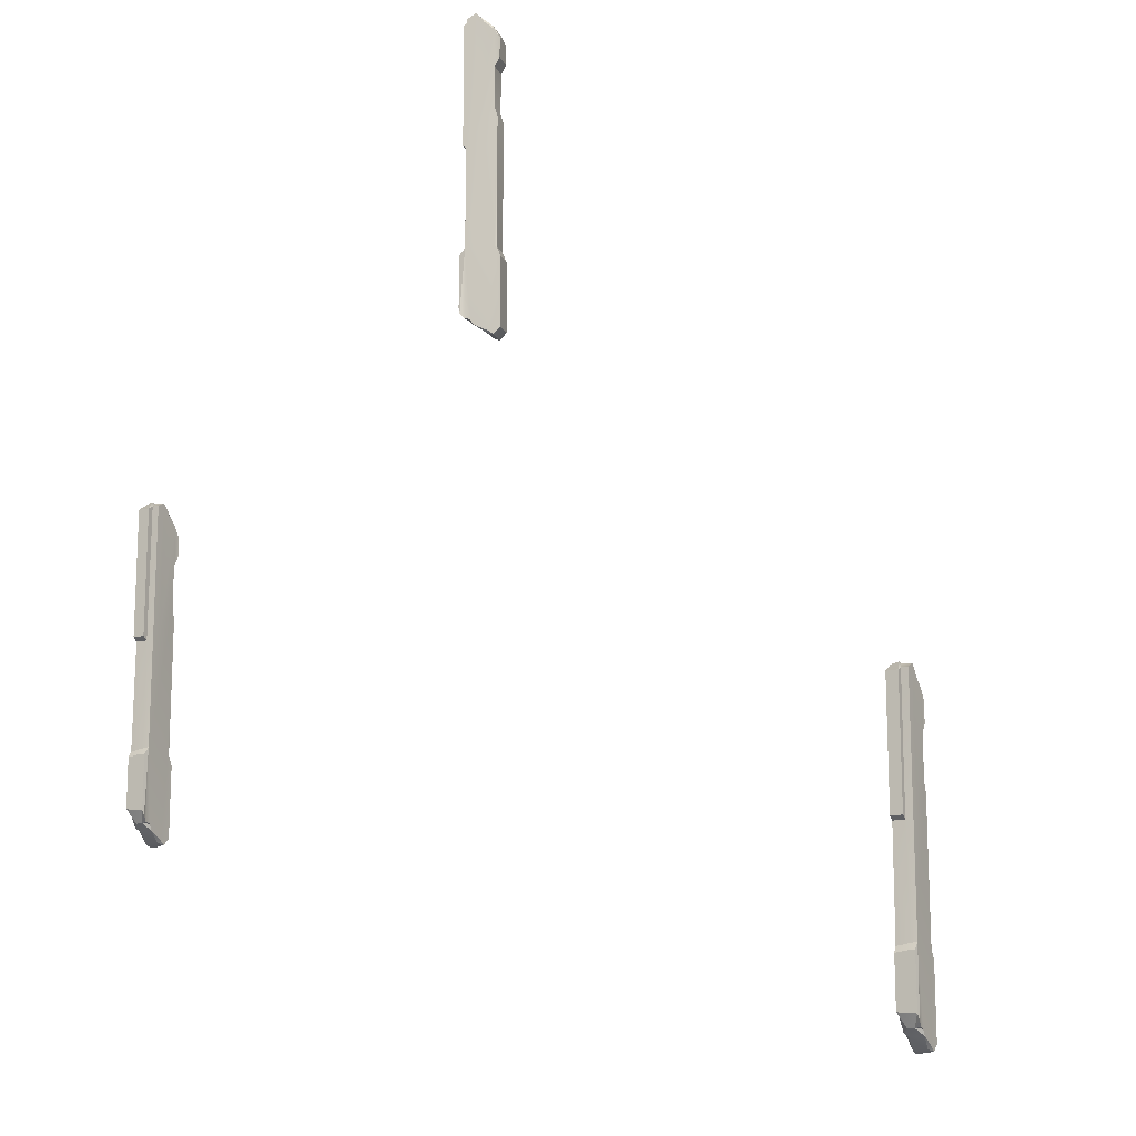
<metadata>
{"format":"obj","ext":"obj","renderer":"f3d","projection":"perspective","resolution":1024,"background":"white","views":[{"elev":-14.7,"azim":178.1,"up":"+Y"}]}
</metadata>
<code>
g Group01
v -56.34 -43.45 44.67
v -55.71 -42.94 43.64
v -57.71 -43.49 43.83
v -57.93 -42.98 42.25
v -54.89 -41.02 41.72
v -56.59 -41.15 40.58
v -55.49 -40 39.16
v -57.08 -41.19 39.62
v -54.37 -40 39.84
v -54.06 -40.55 41.47
v -58.98 -43.28 42.72
v -54.9 18.71 39.32
v -53.74 18.52 40.94
v -55.4 18.62 40.26
v -54.53 17.1 37.97
v -54.9 18.71 39.32
v -55.09 17.67 38.88
v -55.4 18.62 40.26
v -55.4 18.62 40.26
v -55.87 18.51 40.06
v -55.09 17.67 38.88
v -57.07 18.52 39.6
v -56.21 17.68 38.19
v -53.29 -37.65 38.72
v -55.27 -37.82 37.51
v -55.49 -40 39.16
v -54.37 -40 39.84
v -55.65 -37.86 37.28
v -52.63 -37.43 39.13
v -53.08 -7.173 39.86
v -55.03 -7.172 38.79
v -54.96 -26.78 38.68
v -52.98 -27.17 39.7
v -56.34 -43.45 44.67
v -57.71 -43.49 43.83
v -56.69 -41.97 45.72
v -59.69 -42.05 43.88
v -58.98 -43.28 42.72
v -58.15 15.88 42.57
v -59.45 13.19 43.48
v -59.26 13.59 43.18
v -55.65 -37.86 37.28
v -55.65 -27.97 37.28
v -56.21 -26.58 38.19
v -56.01 -38.88 37.37
v -54.53 17.1 37.97
v -55.09 17.67 38.88
v -55.03 -7.172 38.79
v -54.53 -6.537 37.97
v -55.09 17.67 38.88
v -56.21 17.68 38.19
v -55.03 -7.172 38.79
v -56.21 -6.195 38.19
v -56.21 -26.58 38.19
v -54.96 -26.78 38.68
v -54.53 -27.97 37.97
v -54.96 -26.78 38.68
v -56.21 -26.58 38.19
v -55.65 -27.97 37.28
v -54.53 -27.97 37.97
v -55.65 -27.97 37.28
v -55.65 -37.86 37.28
v -55.27 -37.82 37.51
v -55.27 -37.82 37.51
v -53.29 -37.65 38.72
v -54.53 -27.97 37.97
v -52.63 -37.43 39.13
v -52.63 -28.25 39.13
v -55.76 -42.81 44.25
v -55.71 -42.94 43.64
v -56.34 -43.45 44.67
v -56.06 -42.93 44.73
v -55.36 -42.1 43.59
v -54.69 -40.92 42.5
v -54.89 -41.02 41.72
v -55.65 -37.86 37.28
v -56.01 -38.88 37.37
v -55.49 -40 39.16
v -56.79 -40.09 39.14
v -56.21 -26.58 38.19
v -58.51 -42.58 41.95
v -57.08 -41.19 39.62
v -56.25 -39.9 38.25
v -59.07 -26.85 42.91
v -56.01 -38.88 37.37
v -58.91 -0.3194 42.76
v -59.22 -2.198 43.23
v -59.22 -27.03 43.23
v -58.98 -43.28 42.72
v -59.69 -42.05 43.88
v -59.69 -28.93 43.88
v -57.23 -4.55 39.85
v -58.83 15.04 42.46
v -57.83 16.71 40.83
v -58.9 7.649 42.74
v -59.26 13.59 43.18
v -59.45 13.19 43.48
v -59.45 9.334 43.48
v -57.63 17.42 40.51
v -57.07 18.52 39.6
v -56.21 -6.195 38.19
v -56.21 17.68 38.19
v -58.51 -42.58 41.95
v -58.98 -43.28 42.72
v -57.93 -42.98 42.25
v -57.08 -41.19 39.62
v -59.45 13.19 43.48
v -58.14 13.65 44.29
v -57.17 13.18 44.88
v -56.44 12.87 45.36
v -59.45 9.334 43.48
v -56.43 9.262 45.33
v -56.79 -40.09 39.14
v -55.49 -40 39.16
v -56.25 -39.9 38.25
v -56.01 -38.88 37.37
v -56.25 -39.9 38.25
v -55.49 -40 39.16
v -56.06 -42.93 44.73
v -56.34 -43.45 44.67
v -56.69 -41.97 45.72
v -54.89 -41.02 41.72
v -54.69 -40.92 42.5
v -54.06 -40.55 41.47
v -56.05 7.487 44.55
v -56.43 9.262 45.33
v -56.44 12.87 45.36
v -55.14 15.73 43.24
v -56.03 -0.3877 44.52
v -55.61 -26.63 43.94
v -54.62 -26.86 42.39
v -54.69 -40.92 42.5
v -55.36 -42.1 43.59
v -55.76 -42.81 44.25
v -55.87 -26.57 44.36
v -56.69 -41.97 45.72
v -56.06 -42.93 44.73
v -56.69 -28.93 45.72
v -54.62 17.27 42.39
v -53.74 18.52 40.94
v -53.08 -7.173 39.86
v -52.98 -27.17 39.7
v -53.08 -37.64 39.87
v -52.63 -28.25 39.13
v -52.63 -37.43 39.13
v -56.33 -26.98 45
v -56.32 -2.226 45.01
v -52.63 17.1 39.13
v -52.63 -6.521 39.13
v -54.06 -40.55 41.47
v -56.72 17.52 41.32
v -57.63 17.42 40.51
v -57.07 18.52 39.6
v -58.15 15.88 42.57
v -56.24 15.57 43.81
v -58.14 13.65 44.29
v -57.17 13.18 44.88
v -56.44 12.87 45.36
v -55.95 17.41 41.99
v -54.62 17.27 42.39
v -53.74 18.52 40.94
v -55.87 18.51 40.06
v -55.4 18.62 40.26
v -59.45 13.19 43.48
v -56.44 12.87 45.36
v -56.24 15.57 43.81
v -55.14 15.73 43.24
v -54.62 17.27 42.39
v -53.74 18.52 40.94
v -54.9 18.71 39.32
v -54.53 17.1 37.97
v -52.63 17.1 39.13
v -58.83 15.04 42.46
v -58.15 15.88 42.57
v -59.26 13.59 43.18
v -57.63 17.42 40.51
v -58.15 15.88 42.57
v -57.83 16.71 40.83
v -54.37 -40 39.84
v -54.06 -40.55 41.47
v -53.08 -37.64 39.87
v -54.37 -40 39.84
v -53.08 -37.64 39.87
v -52.63 -37.43 39.13
v -57.08 -41.19 39.62
v -55.49 -40 39.16
v -56.79 -40.09 39.14
v -57.83 16.71 40.83
v -58.15 15.88 42.57
v -58.83 15.04 42.46
v -54.53 -6.537 37.97
v -52.63 -6.521 39.13
v -52.63 17.1 39.13
v -54.53 17.1 37.97
v -52.63 -28.25 39.13
v -52.98 -27.17 39.7
v -54.96 -26.78 38.68
v -54.53 -27.97 37.97
v -54.53 -6.537 37.97
v -55.03 -7.172 38.79
v -53.08 -7.173 39.86
v -52.63 -6.521 39.13
v -59.69 -28.93 43.88
v -56.69 -28.93 45.72
v -56.69 -41.97 45.72
v -59.69 -42.05 43.88
v -56.43 9.262 45.33
v -56.05 7.487 44.55
v -58.9 7.649 42.74
v -59.45 9.334 43.48
v -58.91 -0.3194 42.76
v -58.9 7.649 42.74
v -56.05 7.487 44.55
v -56.03 -0.3877 44.52
v -59.22 -2.198 43.23
v -56.32 -2.226 45.01
v -59.22 -27.03 43.23
v -56.33 -26.98 45
v -59.69 -28.93 43.88
v -59.22 -27.03 43.23
v -56.33 -26.98 45
v -56.69 -28.93 45.72
v 10.45 43.48 -43.11
v 11.32 43.86 -42.81
v 10.85 43.45 -44.26
v 11.98 43.84 -44.68
v 12.87 45.31 -42.53
v 13.44 45.22 -43.97
v 14.67 46.09 -43.39
v 14.07 45.19 -44.5
v 14.36 46.09 -42.46
v 13.2 45.68 -41.95
v 11.46 43.6 -45.39
v 14.65 90.6 -42.93
v 13.65 90.45 -41.8
v 13.88 90.52 -43.15
v 15.71 89.37 -42.88
v 14.65 90.6 -42.93
v 14.94 89.81 -43.14
v 13.88 90.52 -43.15
v 13.88 90.52 -43.15
v 13.94 90.45 -43.53
v 14.94 89.81 -43.14
v 14.08 90.45 -44.49
v 15.27 89.81 -44.09
v 15.36 47.87 -41.84
v 15.93 47.74 -43.5
v 14.67 46.09 -43.39
v 14.36 46.09 -42.46
v 16.04 47.71 -43.83
v 15.17 48.04 -41.28
v 14.55 70.97 -41.49
v 15.02 70.98 -43.12
v 15.12 56.11 -43.08
v 14.68 55.82 -41.45
v 10.45 43.48 -43.11
v 10.85 43.45 -44.26
v 9.621 44.59 -43.2
v 10.48 44.54 -45.72
v 11.46 43.6 -45.39
v 11.7 88.45 -44.79
v 10.82 86.41 -45.61
v 11.07 86.71 -45.52
v 16.04 47.71 -43.83
v 16.04 55.21 -43.83
v 15.27 56.26 -44.09
v 15.91 46.94 -44.08
v 15.71 89.37 -42.88
v 14.94 89.81 -43.14
v 15.02 70.98 -43.12
v 15.71 71.46 -42.88
v 14.94 89.81 -43.14
v 15.27 89.81 -44.09
v 15.02 70.98 -43.12
v 15.27 71.72 -44.09
v 15.27 56.26 -44.09
v 15.12 56.11 -43.08
v 15.71 55.21 -42.88
v 15.12 56.11 -43.08
v 15.27 56.26 -44.09
v 16.04 55.21 -43.83
v 15.71 55.21 -42.88
v 16.04 55.21 -43.83
v 16.04 47.71 -43.83
v 15.93 47.74 -43.5
v 15.93 47.74 -43.5
v 15.36 47.87 -41.84
v 15.71 55.21 -42.88
v 15.17 48.04 -41.28
v 15.17 54.99 -41.28
v 10.86 43.96 -42.75
v 11.32 43.86 -42.81
v 10.45 43.48 -43.11
v 10.45 43.87 -42.89
v 11.42 44.5 -42.56
v 12.34 45.4 -42.25
v 12.87 45.31 -42.53
v 16.04 47.71 -43.83
v 15.91 46.94 -44.08
v 14.67 46.09 -43.39
v 14.47 46.02 -44.36
v 15.27 56.26 -44.09
v 12.11 44.14 -45.17
v 14.07 45.19 -44.5
v 15.22 46.17 -44.11
v 11.3 56.06 -45.42
v 15.91 46.94 -44.08
v 11.44 76.17 -45.33
v 11.04 74.75 -45.48
v 11.04 55.92 -45.48
v 11.46 43.6 -45.39
v 10.48 44.54 -45.72
v 10.48 54.48 -45.72
v 13.87 72.96 -44.57
v 11.67 87.81 -45.31
v 13.04 89.08 -44.85
v 11.46 82.21 -45.32
v 11.07 86.71 -45.52
v 10.82 86.41 -45.61
v 10.82 83.49 -45.61
v 13.32 89.62 -44.75
v 14.08 90.45 -44.49
v 15.27 71.72 -44.09
v 15.27 89.81 -44.09
v 12.11 44.14 -45.17
v 11.46 43.6 -45.39
v 11.98 43.84 -44.68
v 14.07 45.19 -44.5
v 10.82 86.41 -45.61
v 10.44 86.76 -44.5
v 10.16 86.4 -43.68
v 9.929 86.17 -43.07
v 10.82 83.49 -45.61
v 9.949 83.43 -43.07
v 14.47 46.02 -44.36
v 14.67 46.09 -43.39
v 15.22 46.17 -44.11
v 15.91 46.94 -44.08
v 15.22 46.17 -44.11
v 14.67 46.09 -43.39
v 10.45 43.87 -42.89
v 10.45 43.48 -43.11
v 9.621 44.59 -43.2
v 12.87 45.31 -42.53
v 12.34 45.4 -42.25
v 13.2 45.68 -41.95
v 10.59 82.09 -42.92
v 9.949 83.43 -43.07
v 9.929 86.17 -43.07
v 11.71 88.33 -42.46
v 11.12 56.23 -42.69
v 12.43 56.05 -42.22
v 12.34 45.4 -42.25
v 11.42 44.5 -42.56
v 10.86 43.96 -42.75
v 10.76 56.27 -42.81
v 10.45 43.87 -42.89
v 9.619 54.48 -43.19
v 9.621 44.59 -43.2
v 12.42 89.5 -42.22
v 13.65 90.45 -41.8
v 14.55 70.97 -41.49
v 14.68 55.82 -41.45
v 14.55 47.88 -41.49
v 15.17 54.99 -41.28
v 15.17 48.04 -41.28
v 10.62 76.12 -42.91
v 10.21 55.96 -43.04
v 10.21 74.72 -43.04
v 15.17 89.37 -41.28
v 15.17 71.47 -41.28
v 13.2 45.68 -41.95
v 12.87 89.69 -43.95
v 13.32 89.62 -44.75
v 14.08 90.45 -44.49
v 11.7 88.45 -44.79
v 11.1 88.21 -43.18
v 10.44 86.76 -44.5
v 10.16 86.4 -43.68
v 9.929 86.17 -43.07
v 12.51 89.61 -43.26
v 12.42 89.5 -42.22
v 13.65 90.45 -41.8
v 13.94 90.45 -43.53
v 13.88 90.52 -43.15
v 10.82 86.41 -45.61
v 9.929 86.17 -43.07
v 11.1 88.21 -43.18
v 11.71 88.33 -42.46
v 12.42 89.5 -42.22
v 13.65 90.45 -41.8
v 14.65 90.6 -42.93
v 15.71 89.37 -42.88
v 15.17 89.37 -41.28
v 11.67 87.81 -45.31
v 11.7 88.45 -44.79
v 11.07 86.71 -45.52
v 13.32 89.62 -44.75
v 11.7 88.45 -44.79
v 13.04 89.08 -44.85
v 14.36 46.09 -42.46
v 13.2 45.68 -41.95
v 14.55 47.88 -41.49
v 14.36 46.09 -42.46
v 14.55 47.88 -41.49
v 15.17 48.04 -41.28
v 14.07 45.19 -44.5
v 14.67 46.09 -43.39
v 14.47 46.02 -44.36
v 13.04 89.08 -44.85
v 11.7 88.45 -44.79
v 11.67 87.81 -45.31
v 15.71 71.46 -42.88
v 15.17 71.47 -41.28
v 15.17 89.37 -41.28
v 15.71 89.37 -42.88
v 15.17 54.99 -41.28
v 14.68 55.82 -41.45
v 15.12 56.11 -43.08
v 15.71 55.21 -42.88
v 15.71 71.46 -42.88
v 15.02 70.98 -43.12
v 14.55 70.97 -41.49
v 15.17 71.47 -41.28
v 10.48 54.48 -45.72
v 9.619 54.48 -43.19
v 9.621 44.59 -43.2
v 10.48 44.54 -45.72
v 9.949 83.43 -43.07
v 10.59 82.09 -42.92
v 11.46 82.21 -45.32
v 10.82 83.49 -45.61
v 11.44 76.17 -45.33
v 11.46 82.21 -45.32
v 10.59 82.09 -42.92
v 10.62 76.12 -42.91
v 11.04 74.75 -45.48
v 10.21 74.72 -43.04
v 11.04 55.92 -45.48
v 10.21 55.96 -43.04
v 10.48 54.48 -45.72
v 11.04 55.92 -45.48
v 10.21 55.96 -43.04
v 9.619 54.48 -43.19
v 56.88 -21.46 -21.78
v 57.36 -21.07 -22.57
v 55.84 -21.49 -22.42
v 55.68 -21.1 -23.62
v 57.98 -19.62 -24.02
v 56.69 -19.71 -24.88
v 57.53 -18.85 -25.96
v 56.32 -19.74 -25.62
v 58.37 -18.85 -25.45
v 58.61 -19.26 -24.21
v 54.87 -21.33 -23.26
v 57.97 25.66 -25.84
v 58.85 25.51 -24.61
v 57.59 25.59 -25.13
v 58.25 24.44 -26.86
v 57.97 25.66 -25.84
v 57.83 24.87 -26.17
v 57.59 25.59 -25.13
v 57.59 25.59 -25.13
v 57.24 25.51 -25.28
v 57.83 24.87 -26.17
v 56.33 25.51 -25.63
v 56.98 24.87 -26.69
v 59.19 -17.07 -26.29
v 57.69 -17.19 -27.21
v 57.53 -18.85 -25.96
v 58.37 -18.85 -25.45
v 57.4 -17.22 -27.39
v 59.69 -16.9 -25.98
v 59.35 6.038 -25.43
v 57.87 6.039 -26.24
v 57.93 -8.826 -26.33
v 59.43 -9.117 -25.55
v 56.88 -21.46 -21.78
v 55.84 -21.49 -22.42
v 56.61 -20.34 -20.99
v 54.34 -20.4 -22.38
v 54.87 -21.33 -23.26
v 55.51 23.51 -23.37
v 54.52 21.47 -22.68
v 54.66 21.77 -22.92
v 57.4 -17.22 -27.39
v 57.4 -9.726 -27.39
v 56.98 -8.676 -26.69
v 57.13 -17.99 -27.32
v 58.25 24.44 -26.86
v 57.83 24.87 -26.17
v 57.87 6.039 -26.24
v 58.25 6.52 -26.86
v 57.83 24.87 -26.17
v 56.98 24.87 -26.69
v 57.87 6.039 -26.24
v 56.98 6.779 -26.69
v 56.98 -8.676 -26.69
v 57.93 -8.826 -26.33
v 58.25 -9.726 -26.86
v 57.93 -8.826 -26.33
v 56.98 -8.676 -26.69
v 57.4 -9.726 -27.39
v 58.25 -9.726 -26.86
v 57.4 -9.726 -27.39
v 57.4 -17.22 -27.39
v 57.69 -17.19 -27.21
v 57.69 -17.19 -27.21
v 59.19 -17.07 -26.29
v 58.25 -9.726 -26.86
v 59.69 -16.9 -25.98
v 59.69 -9.942 -25.98
v 57.32 -20.98 -22.1
v 57.36 -21.07 -22.57
v 56.88 -21.46 -21.78
v 57.09 -21.07 -21.74
v 57.62 -20.44 -22.6
v 58.13 -19.54 -23.43
v 57.98 -19.62 -24.02
v 57.4 -17.22 -27.39
v 57.13 -17.99 -27.32
v 57.53 -18.85 -25.96
v 56.54 -18.92 -25.98
v 56.98 -8.676 -26.69
v 55.23 -20.8 -23.85
v 56.32 -19.74 -25.62
v 56.95 -18.77 -26.65
v 54.81 -8.878 -23.12
v 57.13 -17.99 -27.32
v 54.93 11.23 -23.23
v 54.7 9.809 -22.87
v 54.7 -9.012 -22.87
v 54.87 -21.33 -23.26
v 54.34 -20.4 -22.38
v 54.34 -10.46 -22.38
v 56.21 8.026 -25.44
v 54.99 22.88 -23.46
v 55.75 24.14 -24.69
v 54.94 17.27 -23.25
v 54.66 21.77 -22.92
v 54.52 21.47 -22.68
v 54.52 18.55 -22.68
v 55.9 24.68 -24.94
v 56.33 25.51 -25.63
v 56.98 6.779 -26.69
v 56.98 24.87 -26.69
v 55.23 -20.8 -23.85
v 54.87 -21.33 -23.26
v 55.68 -21.1 -23.62
v 56.32 -19.74 -25.62
v 54.52 21.47 -22.68
v 55.52 21.82 -22.08
v 56.25 21.47 -21.62
v 56.8 21.23 -21.26
v 54.52 18.55 -22.68
v 56.81 18.5 -21.28
v 56.54 -18.92 -25.98
v 57.53 -18.85 -25.96
v 56.95 -18.77 -26.65
v 57.13 -17.99 -27.32
v 56.95 -18.77 -26.65
v 57.53 -18.85 -25.96
v 57.09 -21.07 -21.74
v 56.88 -21.46 -21.78
v 56.61 -20.34 -20.99
v 57.98 -19.62 -24.02
v 58.13 -19.54 -23.43
v 58.61 -19.26 -24.21
v 57.1 17.15 -21.87
v 56.81 18.5 -21.28
v 56.8 21.23 -21.26
v 57.79 23.4 -22.87
v 57.11 11.18 -21.9
v 57.43 -8.71 -22.34
v 58.18 -8.886 -23.51
v 58.13 -19.54 -23.43
v 57.62 -20.44 -22.6
v 57.32 -20.98 -22.1
v 57.24 -8.663 -22.02
v 56.61 -20.34 -20.99
v 57.09 -21.07 -21.74
v 56.61 -10.45 -20.99
v 58.18 24.56 -23.51
v 58.85 25.51 -24.61
v 59.35 6.038 -25.43
v 59.43 -9.117 -25.55
v 59.35 -17.06 -25.42
v 59.69 -9.942 -25.98
v 59.69 -16.9 -25.98
v 56.89 -8.978 -21.53
v 56.9 9.787 -21.53
v 59.69 24.44 -25.98
v 59.69 6.532 -25.98
v 58.61 -19.26 -24.21
v 56.59 24.75 -24.32
v 55.9 24.68 -24.94
v 56.33 25.51 -25.63
v 55.51 23.51 -23.37
v 56.95 23.28 -22.43
v 55.52 21.82 -22.08
v 56.25 21.47 -21.62
v 56.8 21.23 -21.26
v 57.18 24.67 -23.82
v 58.18 24.56 -23.51
v 58.85 25.51 -24.61
v 57.24 25.51 -25.28
v 57.59 25.59 -25.13
v 54.52 21.47 -22.68
v 56.8 21.23 -21.26
v 56.95 23.28 -22.43
v 57.79 23.4 -22.87
v 58.18 24.56 -23.51
v 58.85 25.51 -24.61
v 57.97 25.66 -25.84
v 58.25 24.44 -26.86
v 59.69 24.44 -25.98
v 54.99 22.88 -23.46
v 55.51 23.51 -23.37
v 54.66 21.77 -22.92
v 55.9 24.68 -24.94
v 55.51 23.51 -23.37
v 55.75 24.14 -24.69
v 58.37 -18.85 -25.45
v 58.61 -19.26 -24.21
v 59.35 -17.06 -25.42
v 58.37 -18.85 -25.45
v 59.35 -17.06 -25.42
v 59.69 -16.9 -25.98
v 56.32 -19.74 -25.62
v 57.53 -18.85 -25.96
v 56.54 -18.92 -25.98
v 55.75 24.14 -24.69
v 55.51 23.51 -23.37
v 54.99 22.88 -23.46
v 58.25 6.52 -26.86
v 59.69 6.532 -25.98
v 59.69 24.44 -25.98
v 58.25 24.44 -26.86
v 59.69 -9.942 -25.98
v 59.43 -9.117 -25.55
v 57.93 -8.826 -26.33
v 58.25 -9.726 -26.86
v 58.25 6.52 -26.86
v 57.87 6.039 -26.24
v 59.35 6.038 -25.43
v 59.69 6.532 -25.98
v 54.34 -10.46 -22.38
v 56.61 -10.45 -20.99
v 56.61 -20.34 -20.99
v 54.34 -20.4 -22.38
v 56.81 18.5 -21.28
v 57.1 17.15 -21.87
v 54.94 17.27 -23.25
v 54.52 18.55 -22.68
v 54.93 11.23 -23.23
v 54.94 17.27 -23.25
v 57.1 17.15 -21.87
v 57.11 11.18 -21.9
v 54.7 9.809 -22.87
v 56.9 9.787 -21.53
v 54.7 -9.012 -22.87
v 56.89 -8.978 -21.53
v 54.34 -10.46 -22.38
v 54.7 -9.012 -22.87
v 56.89 -8.978 -21.53
v 56.61 -10.45 -20.99
g Group01_0
f 3 2 1
f 4 2 3
f 2 4 5
f 4 6 5
f 6 7 5
f 7 6 8
f 8 6 4
f 7 9 5
f 9 10 5
f 11 4 3
f 14 13 12
f 17 16 15
f 18 16 17
f 21 20 19
f 22 20 21
f 23 22 21
f 26 25 24
f 27 26 24
f 28 25 26
f 27 24 29
f 32 31 30
f 33 32 30
f 36 35 34
f 37 35 36
f 37 38 35
f 41 40 39
f 44 43 42
f 45 44 42
f 48 47 46
f 49 48 46
f 52 51 50
f 53 51 52
f 54 53 52
f 55 54 52
f 58 57 56
f 59 58 56
f 62 61 60
f 63 62 60
f 66 65 64
f 65 66 67
f 66 68 67
f 71 70 69
f 72 71 69
f 73 69 70
f 74 73 70
f 75 74 70
f 78 77 76
f 81 80 79
f 82 81 79
f 83 79 80
f 84 80 81
f 83 80 85
f 84 86 80
f 86 84 87
f 84 88 87
f 89 84 81
f 89 90 84
f 90 91 84
f 91 88 84
f 80 86 92
f 92 86 93
f 94 92 93
f 86 95 93
f 93 95 96
f 96 95 97
f 95 98 97
f 94 99 92
f 92 99 100
f 92 100 101
f 100 102 101
f 80 92 101
f 105 104 103
f 103 106 105
f 109 108 107
f 110 109 107
f 107 111 110
f 111 112 110
f 115 114 113
f 118 117 116
f 121 120 119
f 124 123 122
f 127 126 125
f 127 125 128
f 128 125 129
f 128 129 130
f 130 131 128
f 132 131 130
f 133 132 130
f 133 130 134
f 130 135 134
f 129 135 130
f 134 135 136
f 136 137 134
f 135 138 136
f 139 128 131
f 140 139 131
f 140 131 141
f 131 142 141
f 143 142 131
f 144 142 143
f 145 144 143
f 146 138 135
f 147 146 135
f 129 147 135
f 148 140 141
f 148 141 149
f 150 143 131
f 132 150 131
f 153 152 151
f 154 151 152
f 154 155 151
f 155 154 156
f 157 155 156
f 158 155 157
f 155 159 151
f 159 155 160
f 161 159 160
f 151 162 153
f 162 151 159
f 163 162 159
f 159 161 163
f 154 164 156
f 167 166 165
f 168 166 167
f 171 170 169
f 172 171 169
f 175 174 173
f 178 177 176
f 181 180 179
f 184 183 182
f 187 186 185
f 190 189 188
f 193 192 191
f 194 193 191
f 197 196 195
f 198 197 195
f 201 200 199
f 202 201 199
f 205 204 203
f 206 205 203
f 209 208 207
f 210 209 207
f 213 212 211
f 214 213 211
f 214 211 215
f 216 214 215
f 215 217 216
f 217 218 216
f 221 220 219
f 222 221 219
f 225 224 223
f 226 224 225
f 224 226 227
f 226 228 227
f 228 229 227
f 229 228 230
f 230 228 226
f 229 231 227
f 231 232 227
f 233 226 225
f 236 235 234
f 239 238 237
f 240 238 239
f 243 242 241
f 244 242 243
f 245 244 243
f 248 247 246
f 249 248 246
f 250 247 248
f 249 246 251
f 254 253 252
f 255 254 252
f 258 257 256
f 259 257 258
f 259 260 257
f 263 262 261
f 266 265 264
f 267 266 264
f 270 269 268
f 271 270 268
f 274 273 272
f 275 273 274
f 276 275 274
f 277 276 274
f 280 279 278
f 281 280 278
f 284 283 282
f 285 284 282
f 288 287 286
f 287 288 289
f 288 290 289
f 293 292 291
f 294 293 291
f 295 291 292
f 296 295 292
f 297 296 292
f 300 299 298
f 303 302 301
f 304 303 301
f 305 301 302
f 306 302 303
f 305 302 307
f 306 308 302
f 308 306 309
f 306 310 309
f 311 306 303
f 311 312 306
f 312 313 306
f 313 310 306
f 302 308 314
f 314 308 315
f 316 314 315
f 308 317 315
f 315 317 318
f 318 317 319
f 317 320 319
f 316 321 314
f 314 321 322
f 314 322 323
f 322 324 323
f 302 314 323
f 327 326 325
f 325 328 327
f 331 330 329
f 332 331 329
f 329 333 332
f 333 334 332
f 337 336 335
f 340 339 338
f 343 342 341
f 346 345 344
f 349 348 347
f 349 347 350
f 350 347 351
f 351 352 350
f 353 352 351
f 354 353 351
f 354 351 355
f 351 356 355
f 357 355 356
f 356 358 357
f 358 359 357
f 360 350 352
f 361 360 352
f 361 352 362
f 352 363 362
f 364 363 352
f 365 363 364
f 366 365 364
f 367 356 351
f 368 358 356
f 369 368 356
f 367 369 356
f 370 361 362
f 370 362 371
f 347 367 351
f 372 364 352
f 353 372 352
f 375 374 373
f 376 373 374
f 376 377 373
f 377 376 378
f 379 377 378
f 380 377 379
f 377 381 373
f 381 377 382
f 383 381 382
f 373 384 375
f 384 373 381
f 385 384 381
f 381 383 385
f 376 386 378
f 389 388 387
f 390 388 389
f 393 392 391
f 394 393 391
f 397 396 395
f 400 399 398
f 403 402 401
f 406 405 404
f 409 408 407
f 412 411 410
f 415 414 413
f 416 415 413
f 419 418 417
f 420 419 417
f 423 422 421
f 424 423 421
f 427 426 425
f 428 427 425
f 431 430 429
f 432 431 429
f 435 434 433
f 436 435 433
f 436 433 437
f 438 436 437
f 437 439 438
f 439 440 438
f 443 442 441
f 444 443 441
f 447 446 445
f 448 446 447
f 446 448 449
f 448 450 449
f 450 451 449
f 451 450 452
f 452 450 448
f 451 453 449
f 453 454 449
f 455 448 447
f 458 457 456
f 461 460 459
f 462 460 461
f 465 464 463
f 466 464 465
f 467 466 465
f 470 469 468
f 471 470 468
f 472 469 470
f 471 468 473
f 476 475 474
f 477 476 474
f 480 479 478
f 481 479 480
f 481 482 479
f 485 484 483
f 488 487 486
f 489 488 486
f 492 491 490
f 493 492 490
f 496 495 494
f 497 495 496
f 498 497 496
f 499 498 496
f 502 501 500
f 503 502 500
f 506 505 504
f 507 506 504
f 510 509 508
f 509 510 511
f 510 512 511
f 515 514 513
f 516 515 513
f 517 513 514
f 518 517 514
f 519 518 514
f 522 521 520
f 525 524 523
f 526 525 523
f 527 523 524
f 528 524 525
f 527 524 529
f 528 530 524
f 530 528 531
f 528 532 531
f 533 528 525
f 533 534 528
f 534 535 528
f 535 532 528
f 524 530 536
f 536 530 537
f 538 536 537
f 530 539 537
f 537 539 540
f 540 539 541
f 539 542 541
f 538 543 536
f 536 543 544
f 536 544 545
f 544 546 545
f 524 536 545
f 549 548 547
f 547 550 549
f 553 552 551
f 554 553 551
f 551 555 554
f 555 556 554
f 559 558 557
f 562 561 560
f 565 564 563
f 568 567 566
f 571 570 569
f 571 569 572
f 572 569 573
f 572 573 574
f 574 575 572
f 576 575 574
f 577 576 574
f 577 574 578
f 574 579 578
f 573 579 574
f 578 579 580
f 580 581 578
f 579 582 580
f 583 572 575
f 584 583 575
f 584 575 585
f 575 586 585
f 587 586 575
f 588 586 587
f 589 588 587
f 590 582 579
f 591 590 579
f 573 591 579
f 592 584 585
f 592 585 593
f 594 587 575
f 576 594 575
f 597 596 595
f 598 595 596
f 598 599 595
f 599 598 600
f 601 599 600
f 602 599 601
f 599 603 595
f 603 599 604
f 605 603 604
f 595 606 597
f 606 595 603
f 607 606 603
f 603 605 607
f 598 608 600
f 611 610 609
f 612 610 611
f 615 614 613
f 616 615 613
f 619 618 617
f 622 621 620
f 625 624 623
f 628 627 626
f 631 630 629
f 634 633 632
f 637 636 635
f 638 637 635
f 641 640 639
f 642 641 639
f 645 644 643
f 646 645 643
f 649 648 647
f 650 649 647
f 653 652 651
f 654 653 651
f 657 656 655
f 658 657 655
f 658 655 659
f 660 658 659
f 659 661 660
f 661 662 660
f 665 664 663
f 666 665 663

</code>
